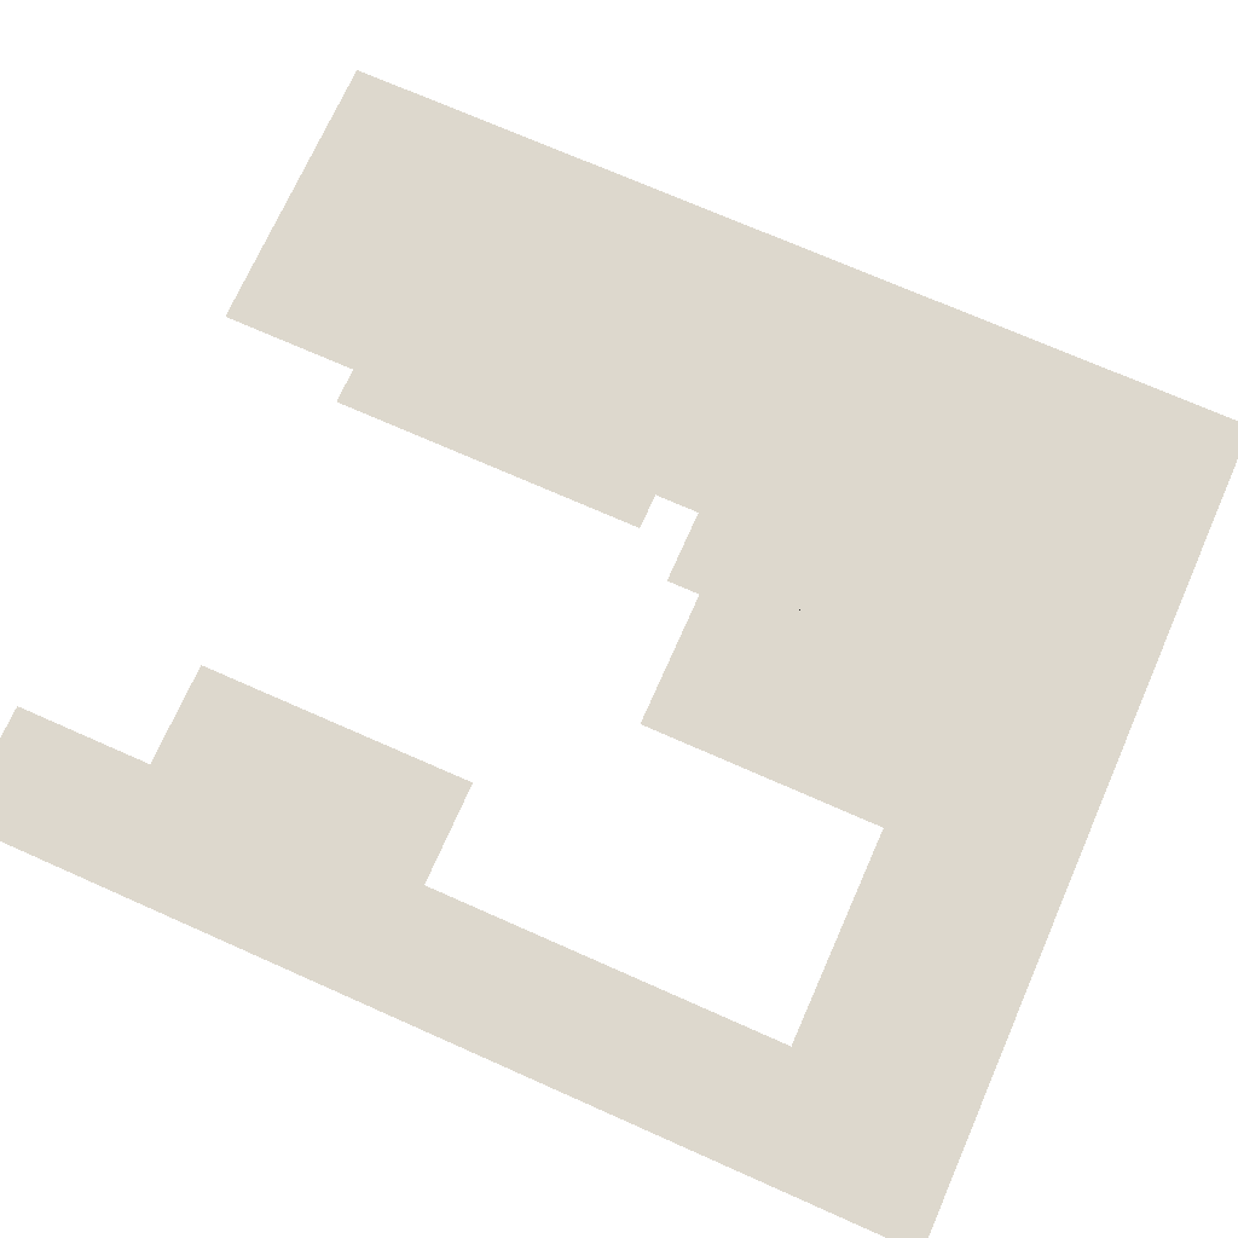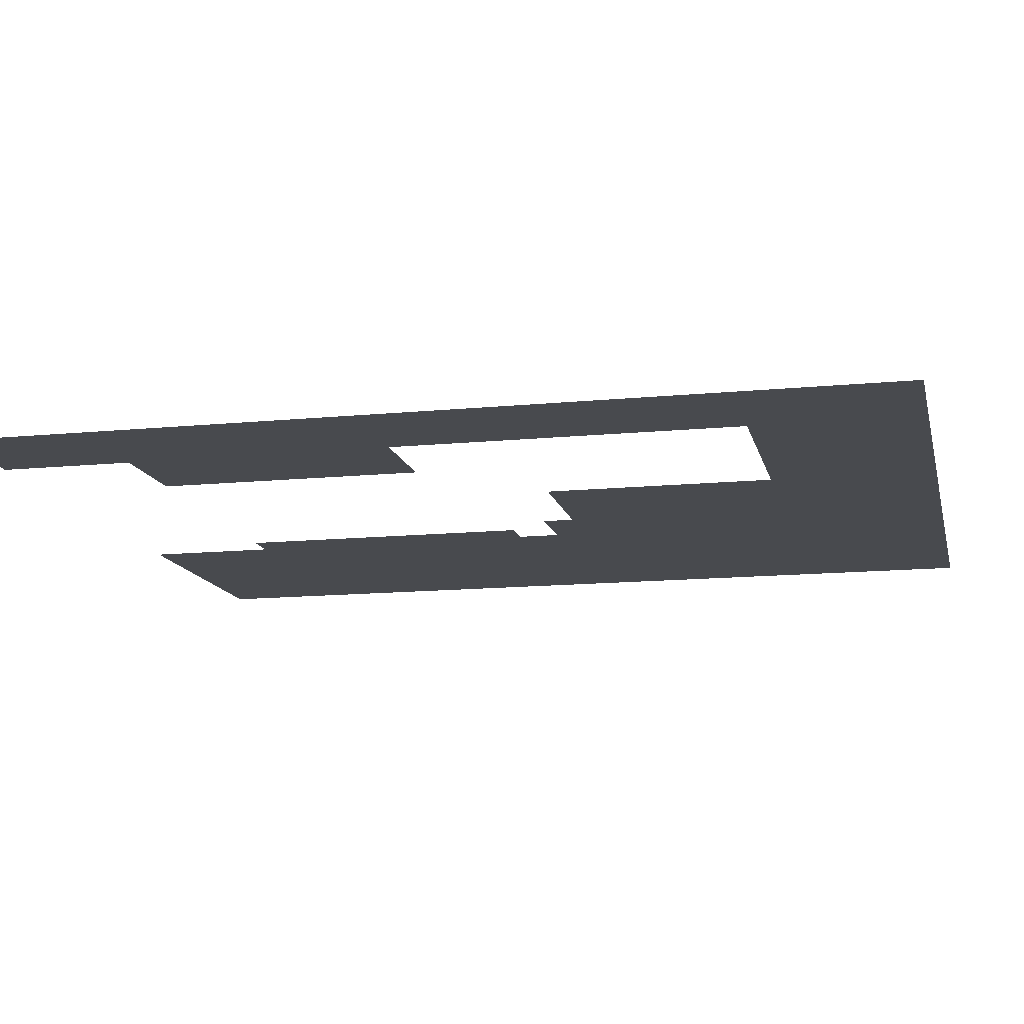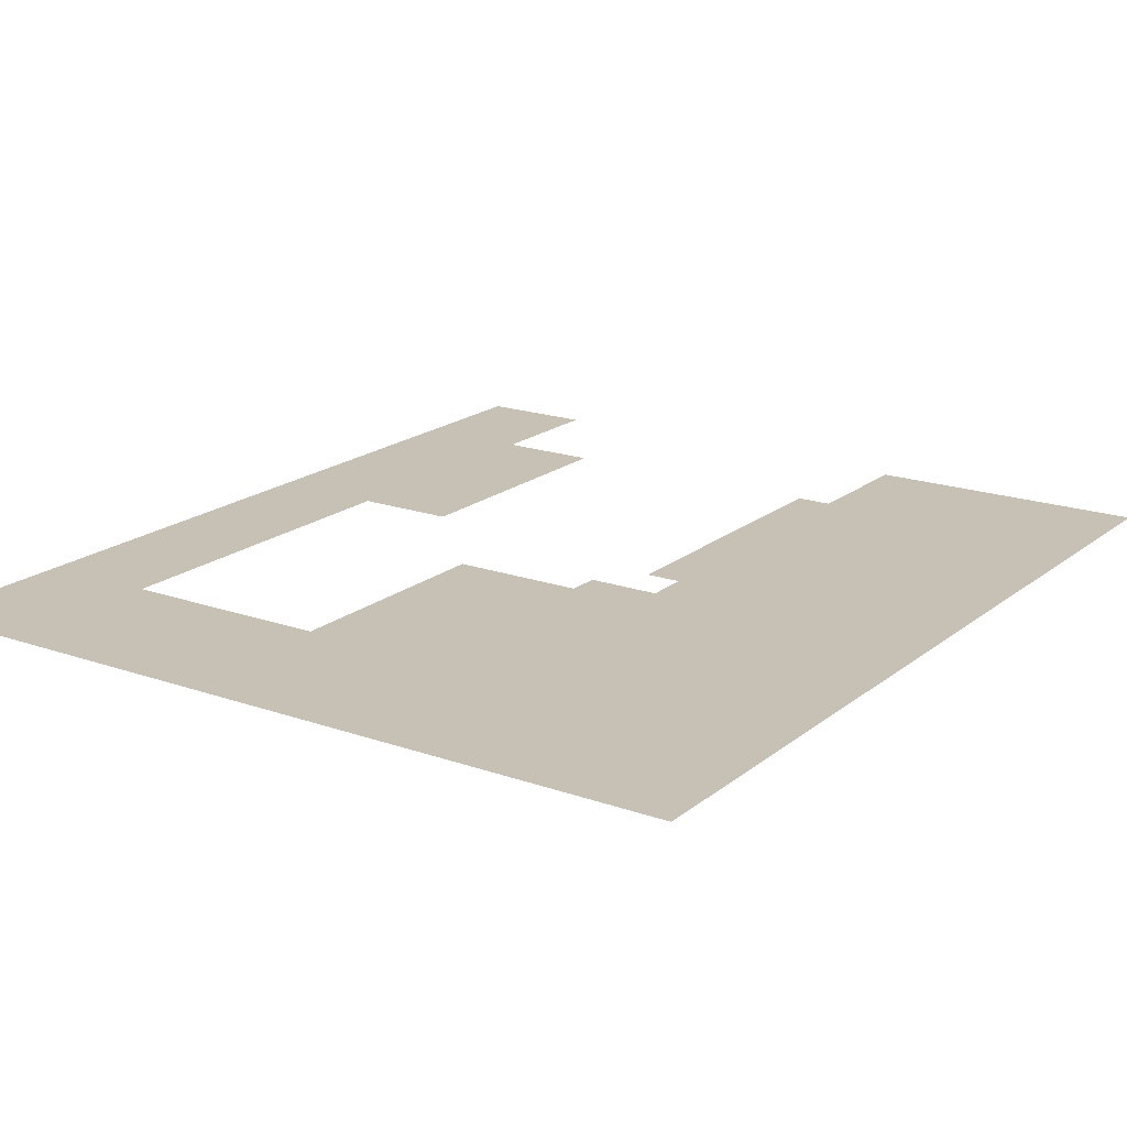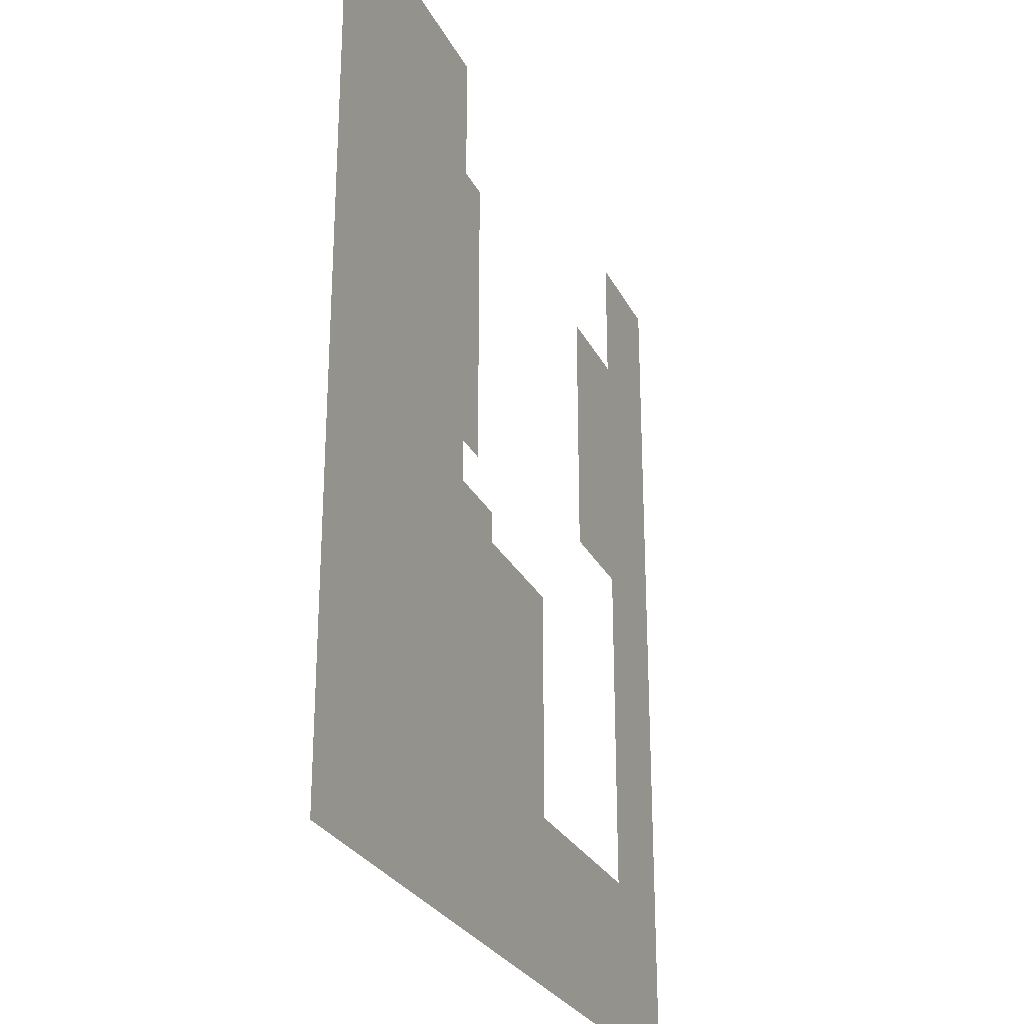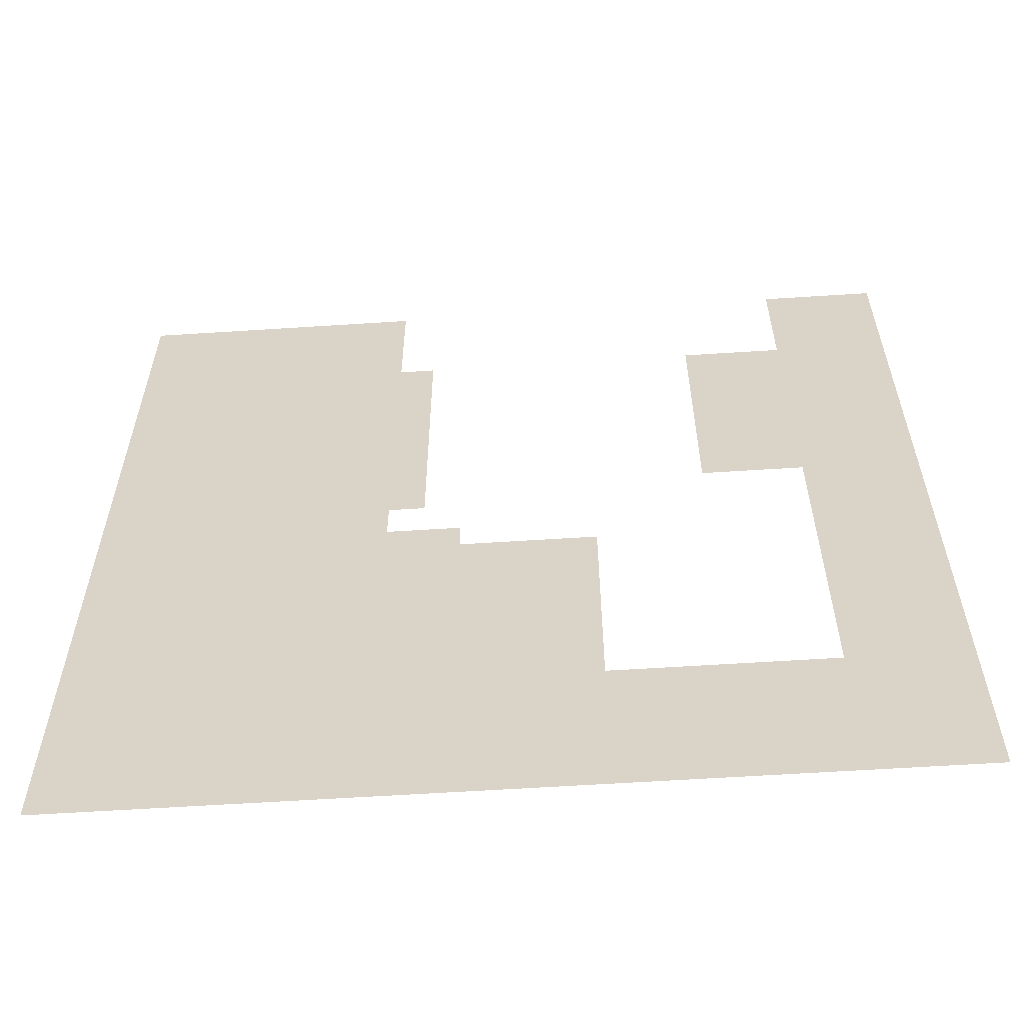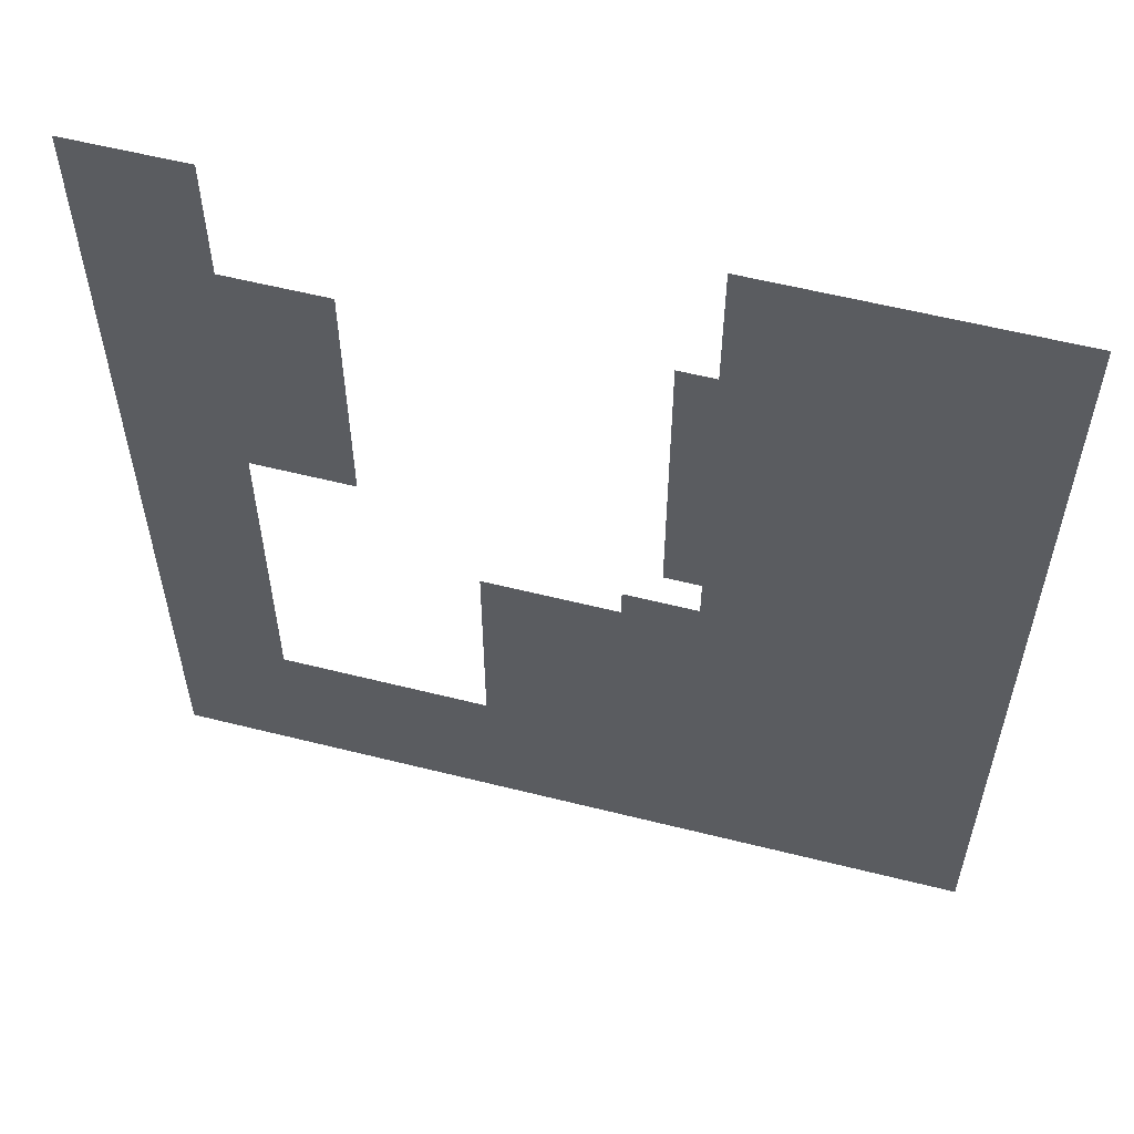
<metadata>
{"format":"obj","ext":"obj","renderer":"f3d","projection":"perspective","resolution":1024,"background":"white","views":[{"elev":72.1,"azim":113.9,"up":"+Y"},{"elev":-13.3,"azim":102.7,"up":"+Y"},{"elev":18.6,"azim":-145.9,"up":"+Y"},{"elev":-27.3,"azim":-67.9,"up":"+Z"},{"elev":-60.2,"azim":3.8,"up":"+Z"},{"elev":57.9,"azim":-165.4,"up":"+Z"}]}
</metadata>
<code>
o Plane_Plane.001
v -619.6 0 772.6
v 619.6 0 772.6
v -619.6 0 -619.6
v 619.6 0 -619.6
v -186.6 0 772.6
v 291.2 0 -619.6
v 619.6 0 -365.8
v -186.6 0 -365.8
v 291.2 0 -365.8
v -330.3 0 -619.6
v -330.3 0 -365.8
v 125 0 -365.8
v -619.6 0 -293.6
v 619.6 0 -257.6
v -330.3 0 -293.6
v 619.6 0 -145.1
v -186.6 0 -145.1
v -330.3 0 -145.1
v 125 0 -145.1
v 619.6 0 72.33
v -619.6 0 103.6
v -132.7 0 103.6
v 125 0 -10.36
v 619.6 0 162.3
v -186.6 0 38.34
v 291.2 0 162.3
v -330.3 0 38.34
v -186.6 0 103.6
v -77.32 0 -145.1
v 619.6 0 443.5
v 291.2 0 443.5
v 444.2 0 772.6
v 444.2 0 -365.8
v 444.2 0 -257.6
v 444.2 0 -145.1
v 444.2 0 72.33
v 444.2 0 162.3
v 444.2 0 443.5
v -619.6 0 570.6
v 619.6 0 570.6
v -186.6 0 570.6
v 291.2 0 570.6
v -481.5 0 570.6
v 444.2 0 570.6
v -77.32 0 -10.36
v -77.32 0 38.34
v -481.5 0 103.6
v -330.3 0 103.6
v -132.7 0 570.6
v -132.7 0 185.7
v -330.3 0 185.7
v -481.5 0 288.4
v -132.7 0 288.4
v -330.3 0 288.4
f 13 15 11 10 3
f 34 14 7 33
f 18 17 8 11 15
f 8 12 9 6 10 11
f 17 29 19 12 8
f 35 16 14 34
f 36 20 16 35
f 27 25 46 45 29 17 18
f 52 47 21 39 43
f 37 24 20 36
f 48 28 25 27
f 54 52 43 41 49 53
f 47 48 27 18 15 13 21
f 44 40 30 38
f 42 44 38 31
f 9 33 7 4 6
f 32 2 40 44
f 1 5 41 43 39
f 31 38 30 24 37 26
f 45 23 19 29
f 54 53 50 51
f 52 54 51 48 47
f 51 50 22 28 48

</code>
